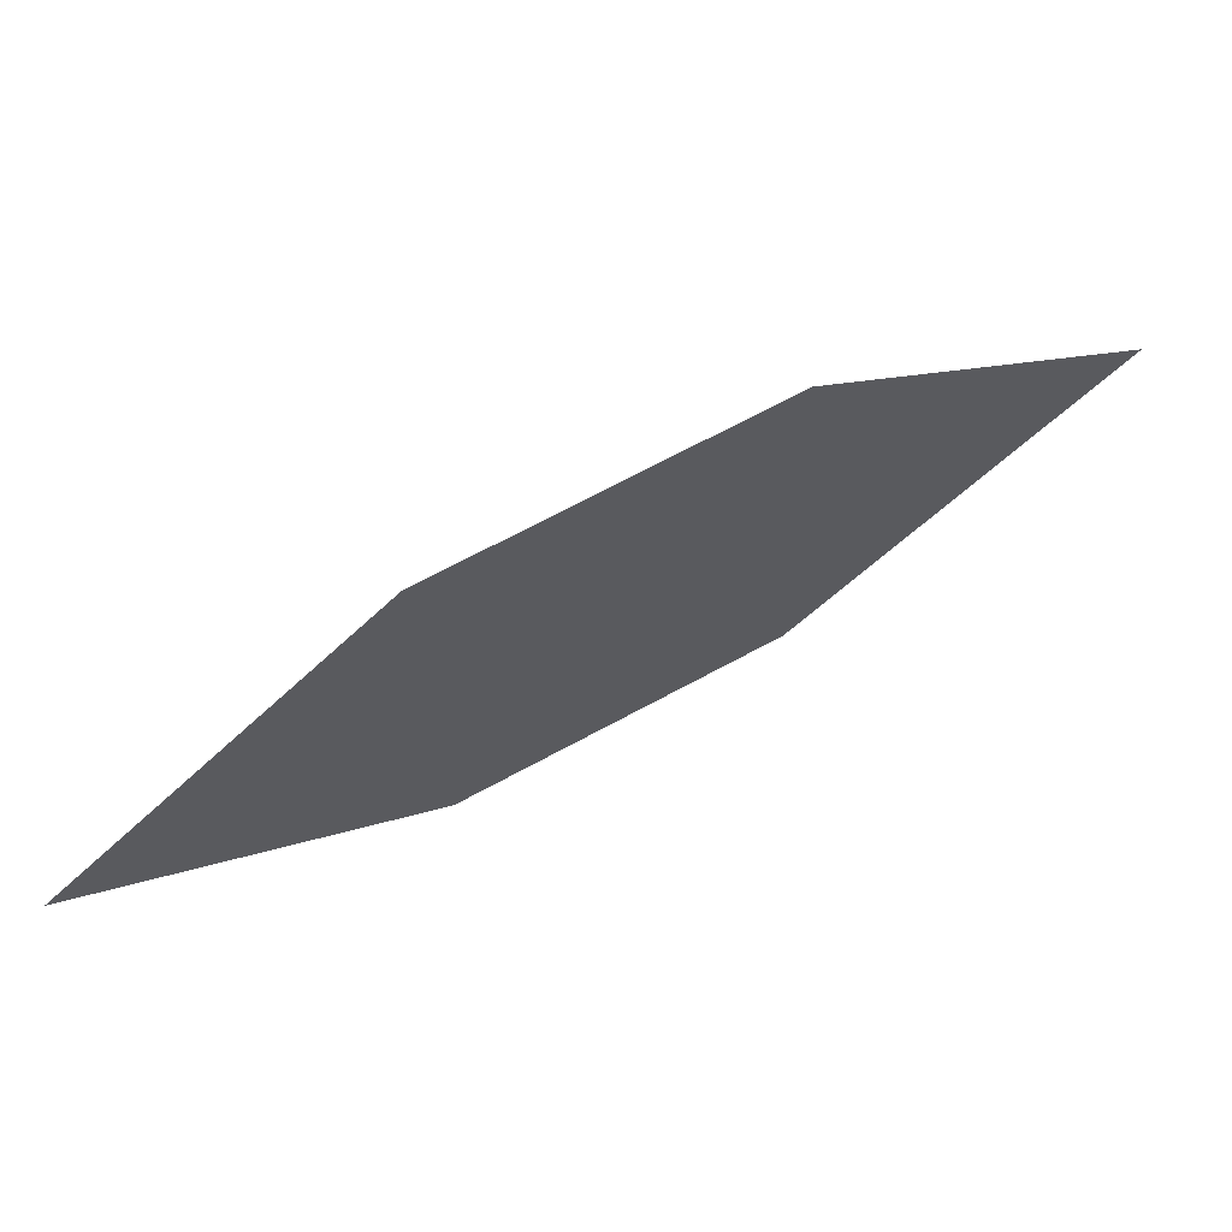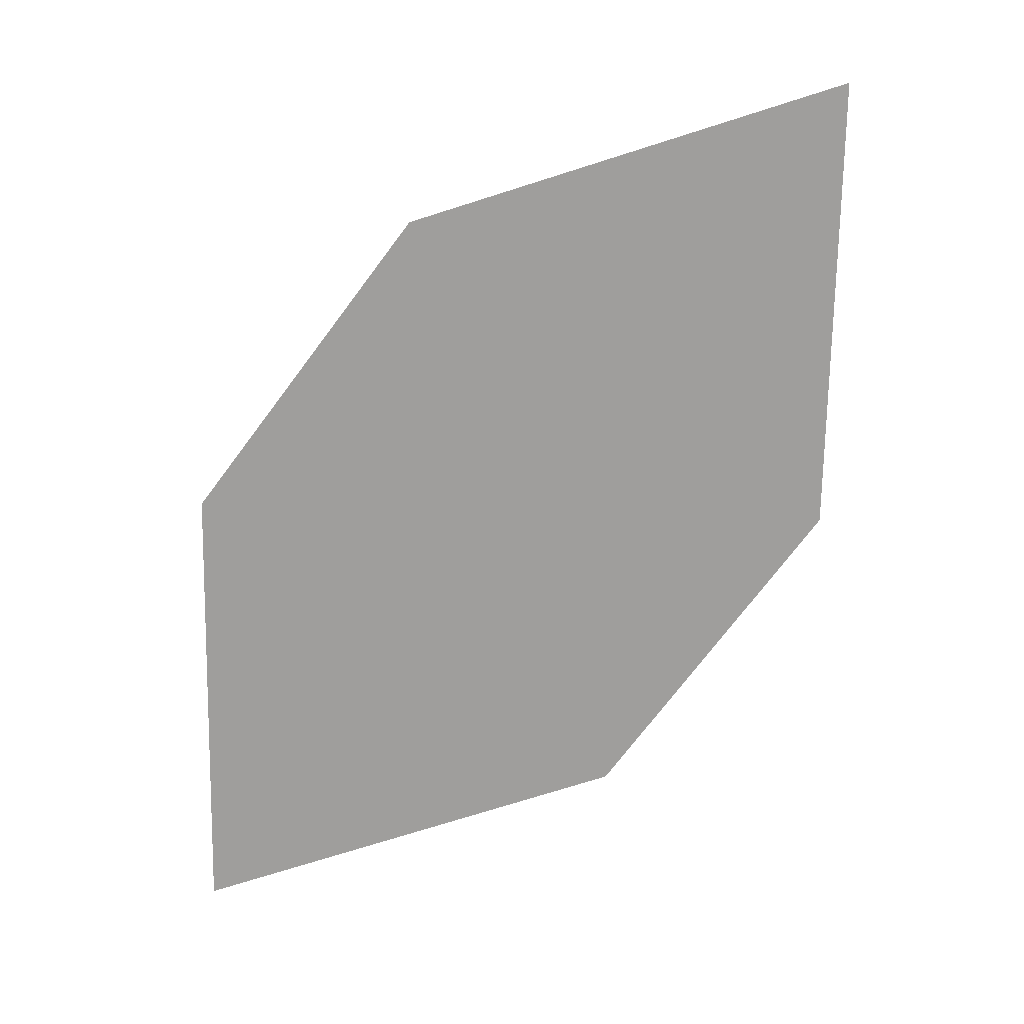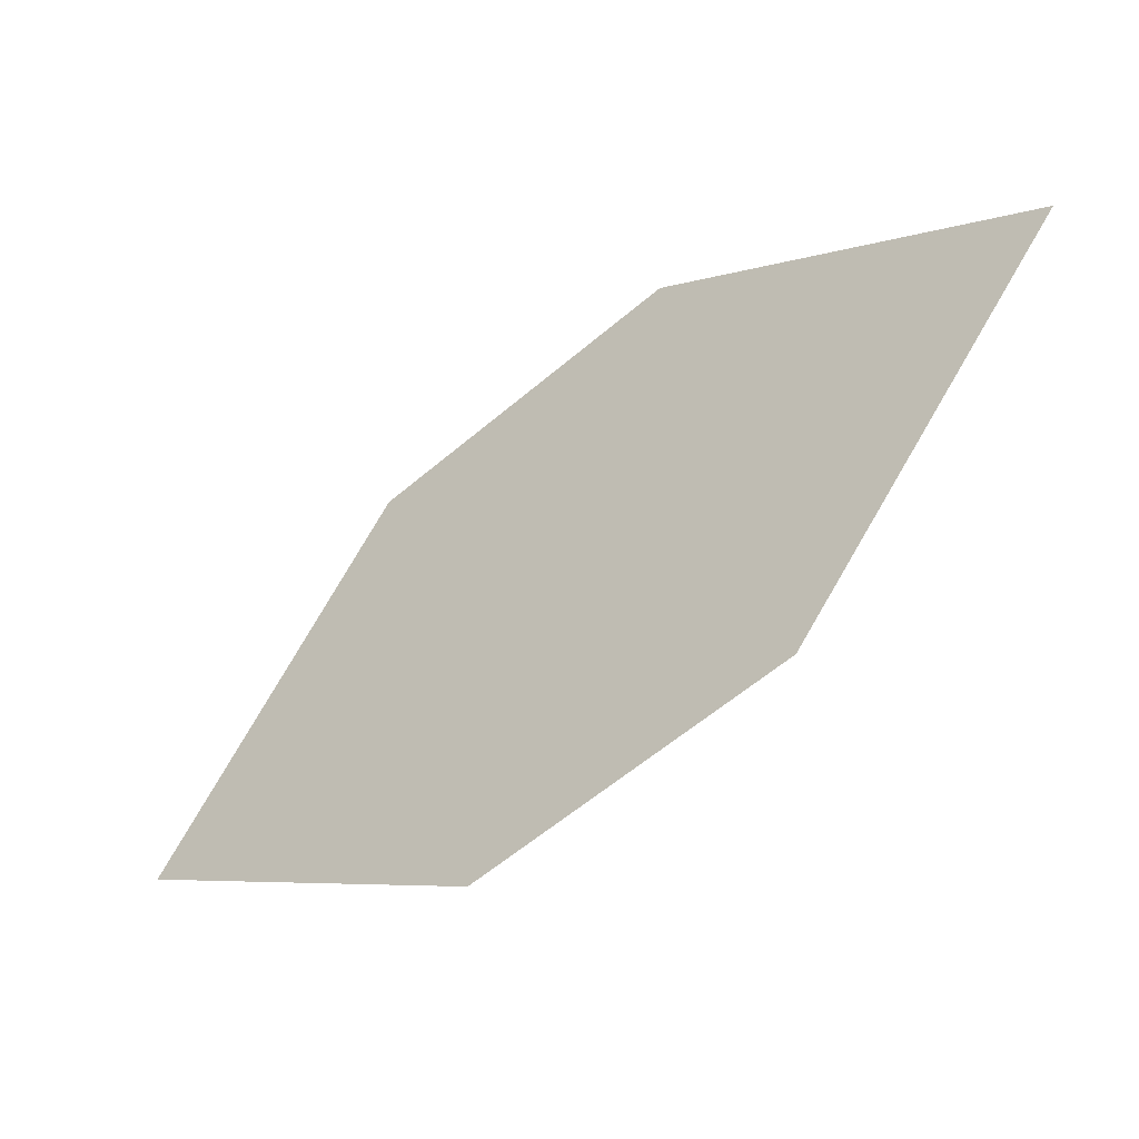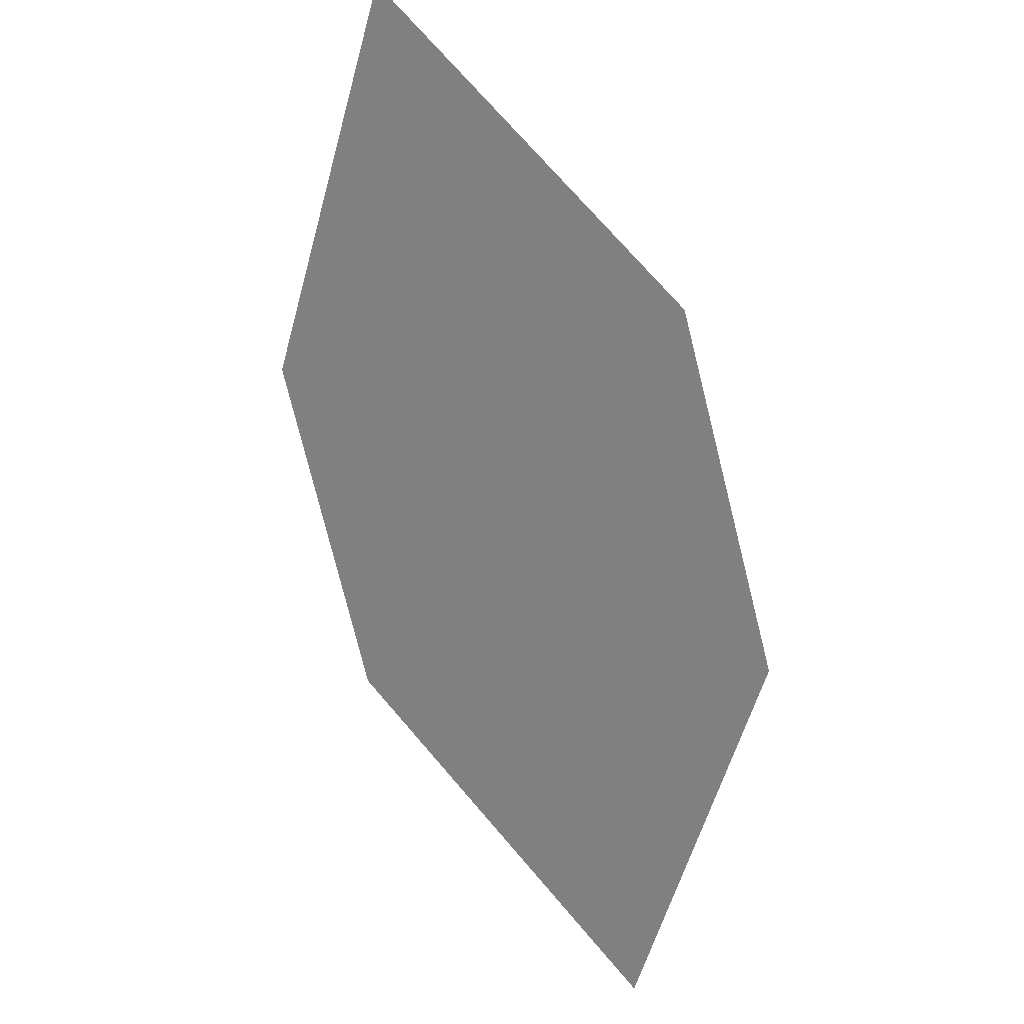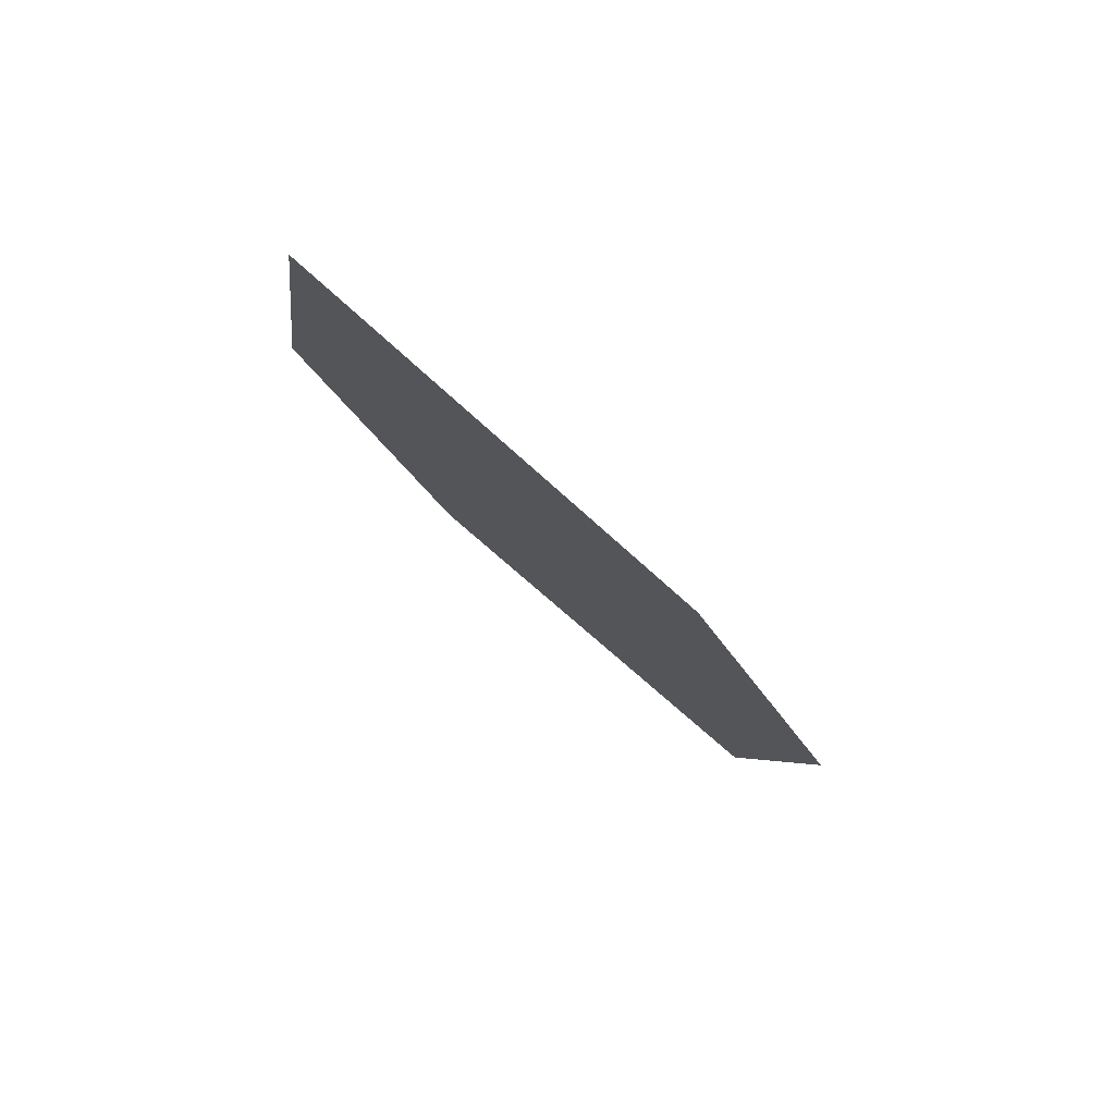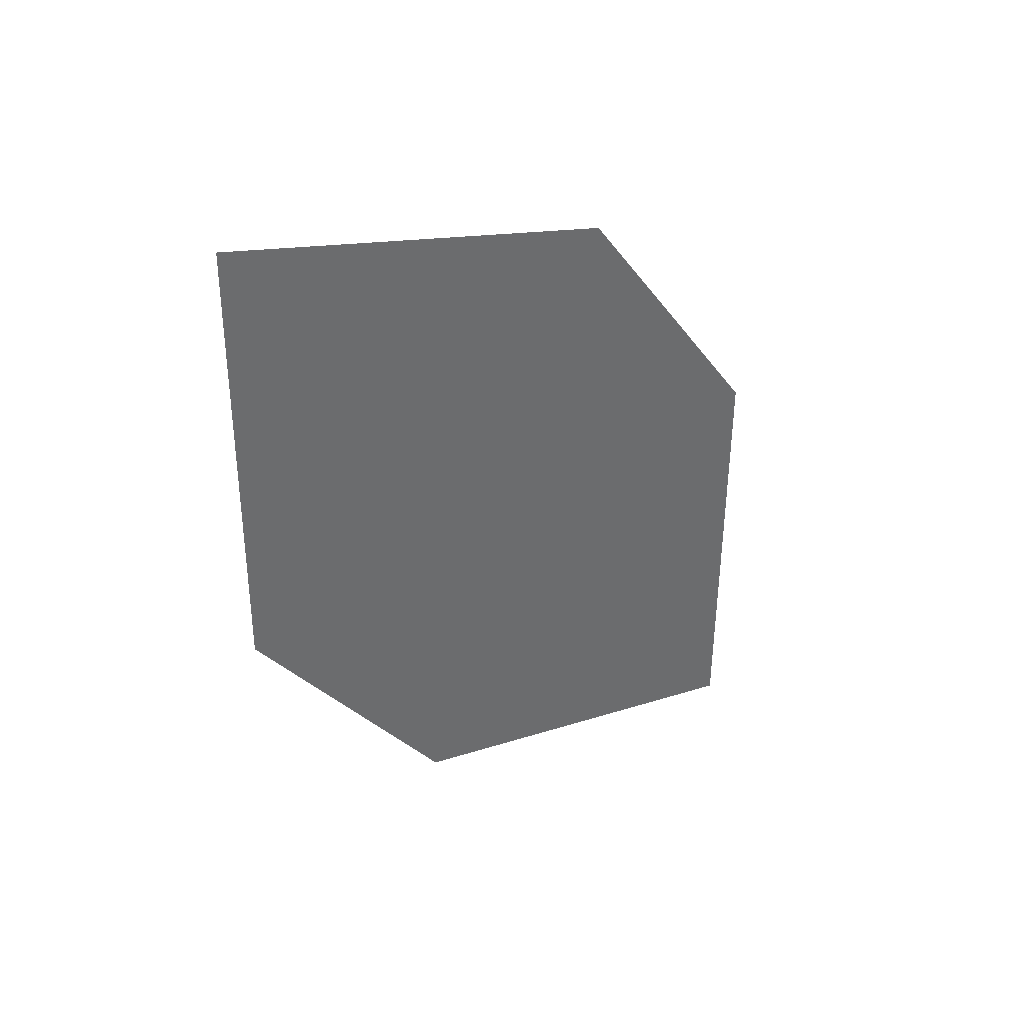
<metadata>
{"format":"obj","ext":"obj","renderer":"f3d","projection":"perspective","resolution":1024,"background":"white","views":[{"elev":23.6,"azim":124.7,"up":"+Y"},{"elev":-30.0,"azim":21.2,"up":"+Z"},{"elev":65.0,"azim":-50.4,"up":"+Z"},{"elev":-44.2,"azim":82.9,"up":"+Z"},{"elev":8.3,"azim":92.2,"up":"+Z"},{"elev":-62.7,"azim":-81.8,"up":"+Z"}]}
</metadata>
<code>
o leaves.204
v -0.2163 0.2343 1.303
v -0.3148 0.2777 1.235
v -0.2314 0.2708 1.268
v -0.2668 0.2267 1.291
v -0.2997 0.2412 1.269
v -0.2643 0.2853 1.246
f 1 2 5 4
f 1 3 6 2

</code>
